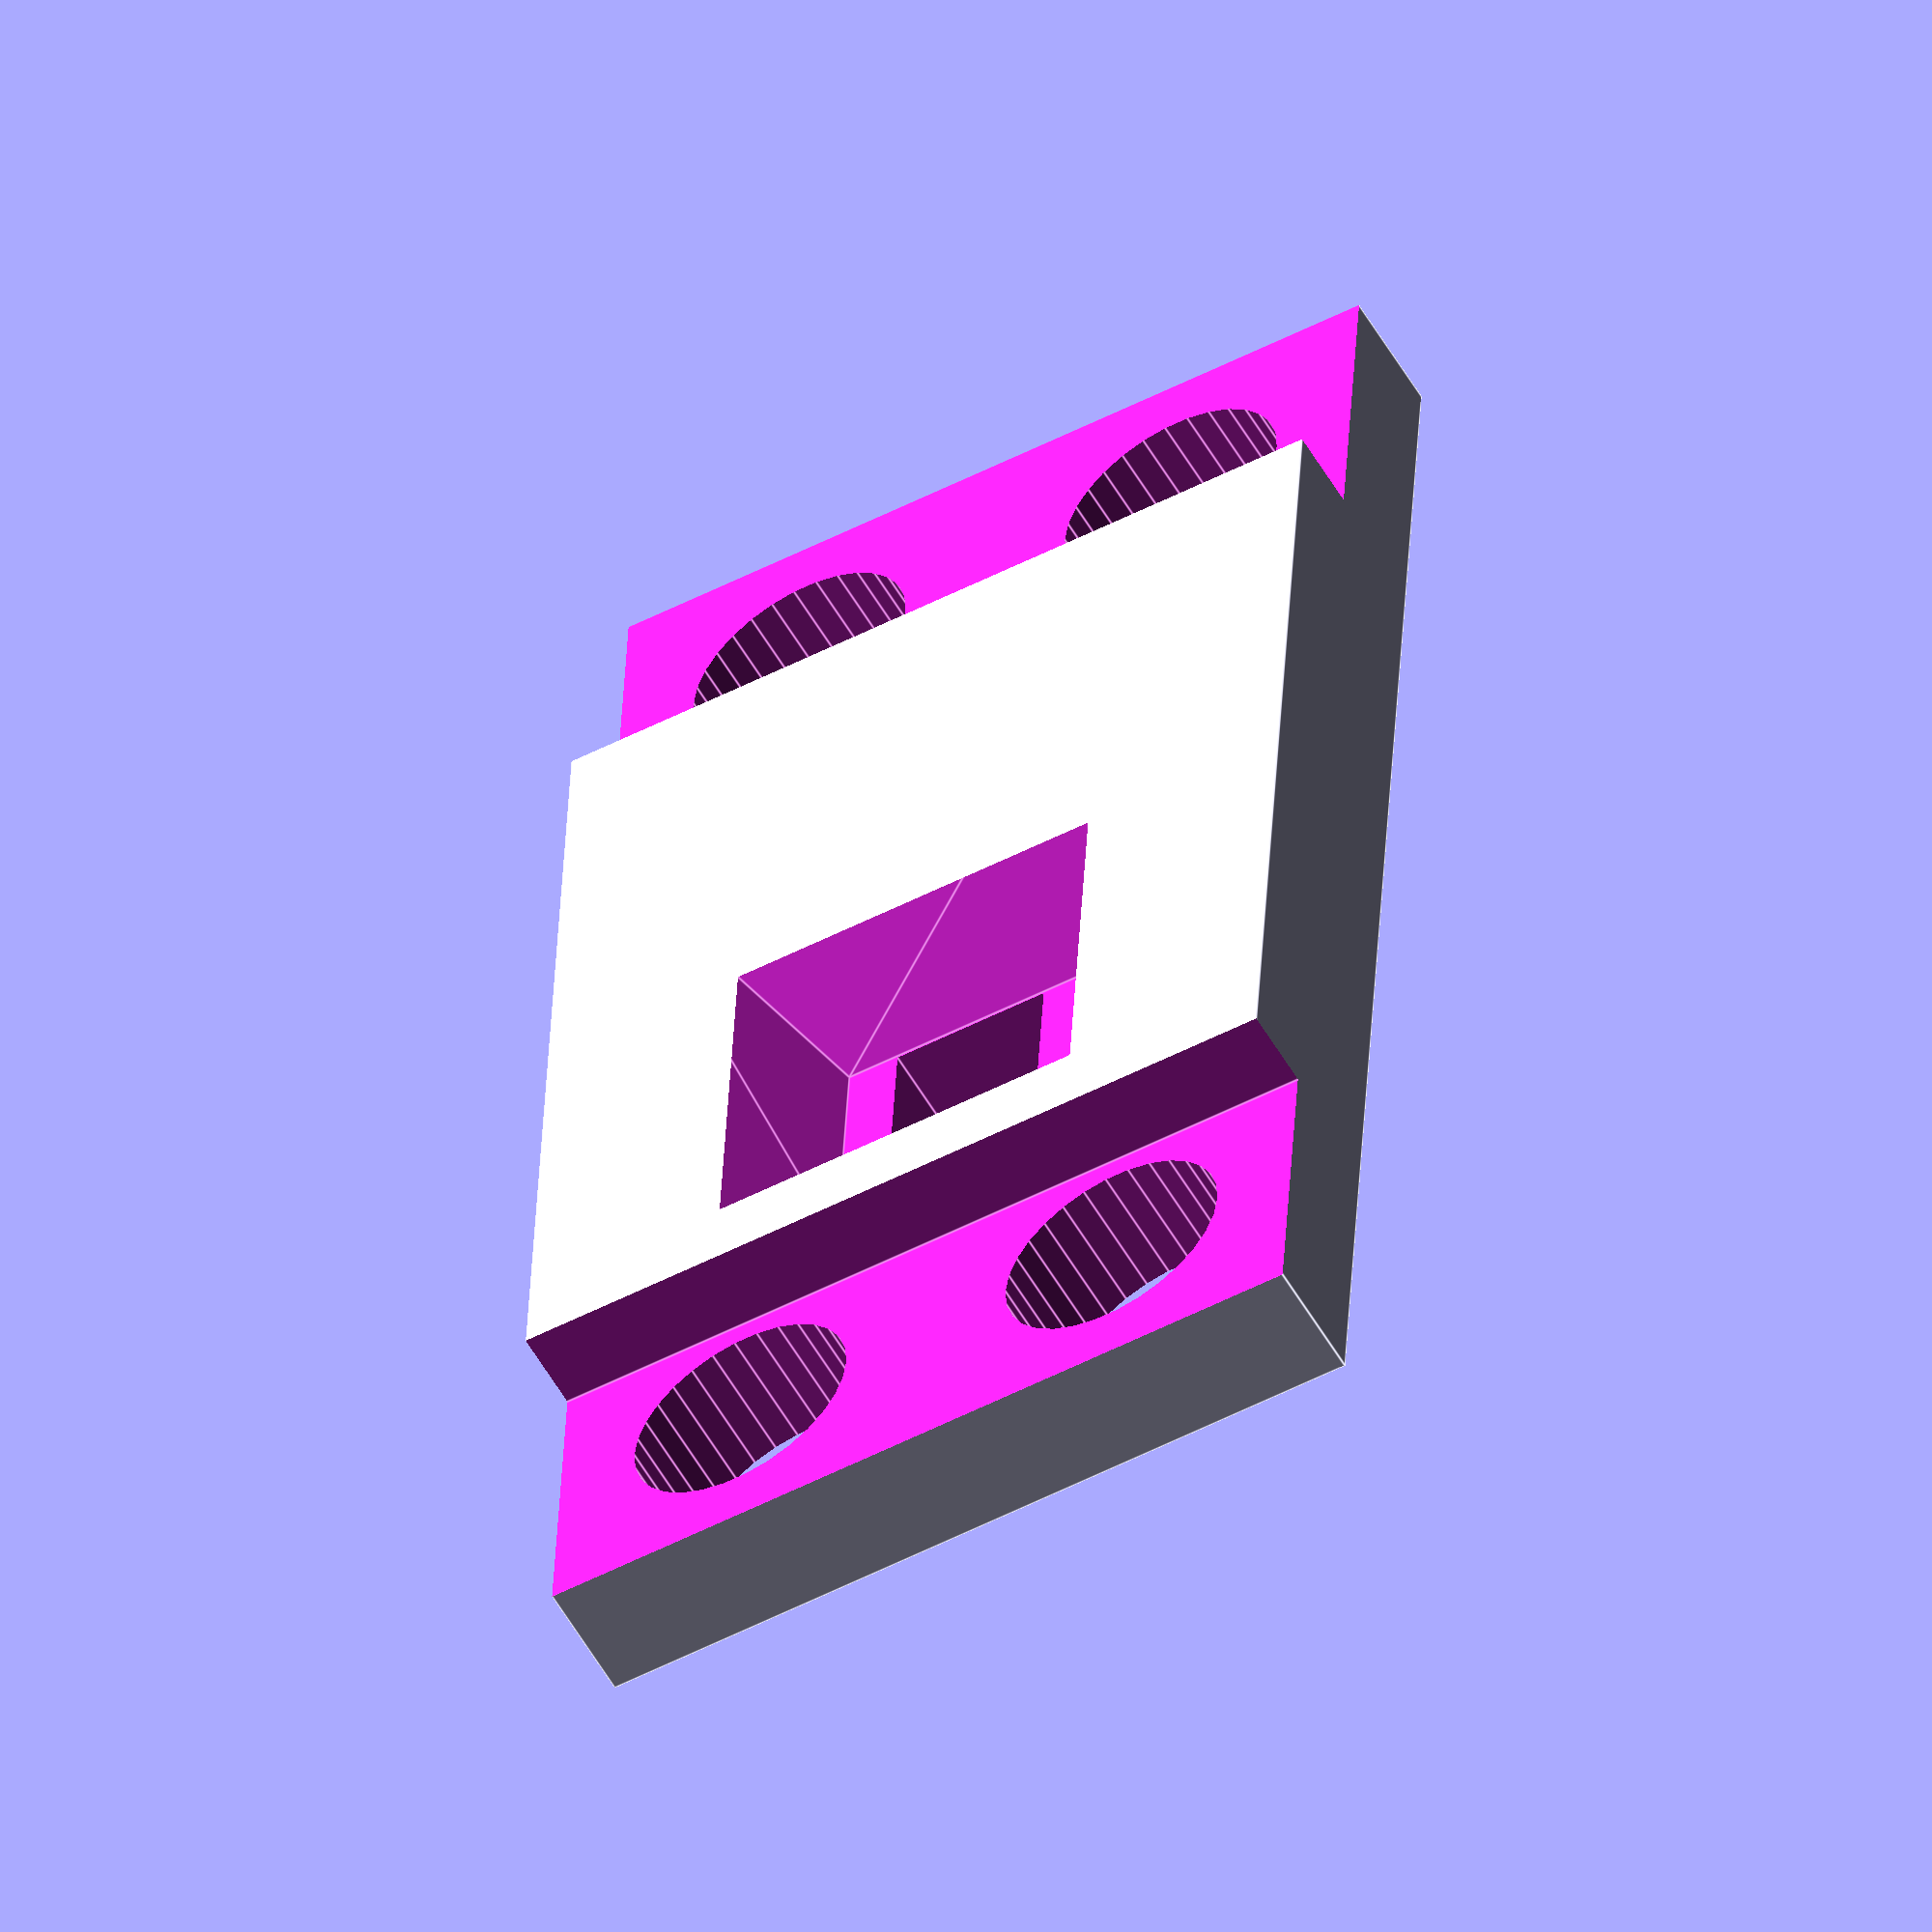
<openscad>
$fn = 30;
difference(){
    cube([20, 40, 5], center = true);
    
    /// rohove diry
        translate([5.08, 15.5, 0]){
            cylinder(16, 2.9, 2.9, center = true);
        }
        translate([-5.08, 15.5, 0]){
            cylinder(16, 2.9, 2.9, center = true);
        }    
        translate([5.08, -15.5, 0]){
            cylinder(16, 2.9, 2.9, center = true);
        }   
        translate([-5.08, -15.5, 0]){
            cylinder(16, 2.9, 2.9, center = true);
        }
    
    ///     zapusteni pro srouby
    translate([0, 16, 2]){
        cube([21, 8.1, 3], center = true);
    }
    translate([0, -16, 2]){
        cube([21, 8.1, 3], center = true);
    }
     
    /// trychtyr
    translate([0, 5.2, 2.6]){
        rotate([0, 0, 45]){
            cylinder(6, 4.7, 9, $fn=4, center = true);
        }
    }
    
    /// zlepseni tesneni v trychtyri
  translate([0, 5.2, -2]){
      cube([4, 6.5, 3.5],center = true);
    }
    
    /// vyber pro komponenty
    
    ///1
    translate([-3, -5, -2]){
        cube([5, 13, 3], center = true);
    }
    
    ///2
    translate([-5, 5.25, -2]){
        cube([5, 6.5, 3],center = true);
    }
    ///3
    translate([5.5, 5.5, -2]){
        cube([5, 8, 3], center = true);
    }
}   

</openscad>
<views>
elev=56.3 azim=183.0 roll=29.7 proj=o view=edges
</views>
